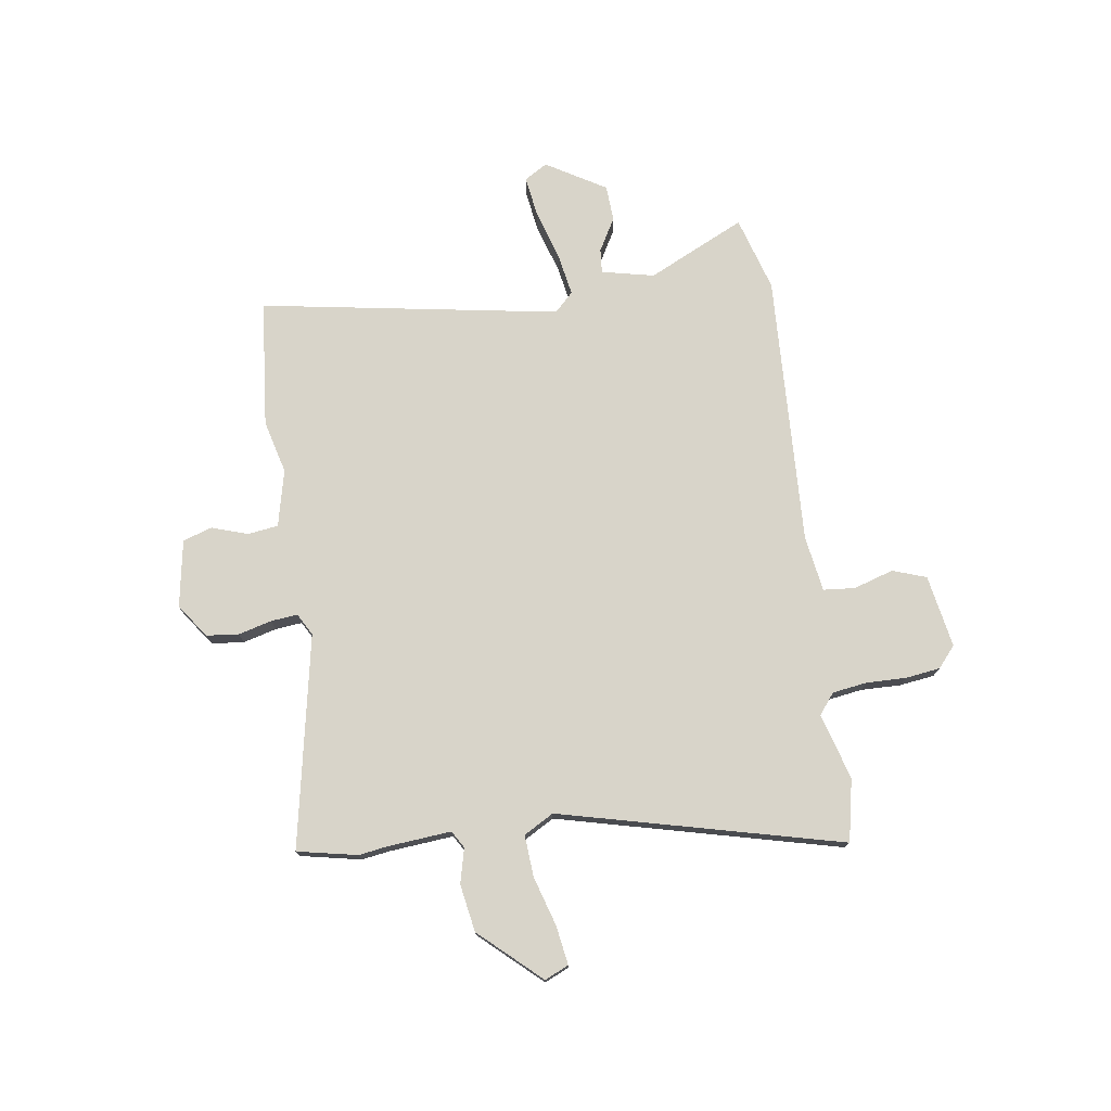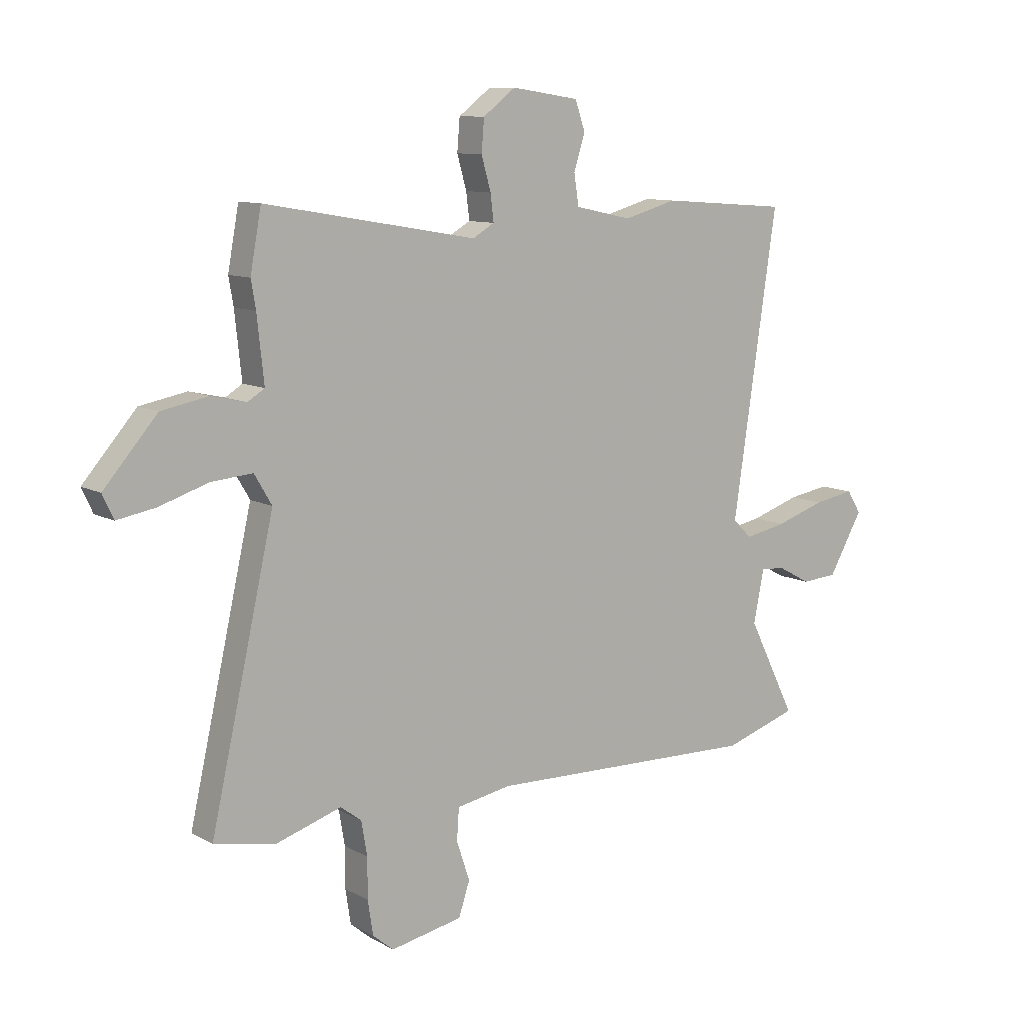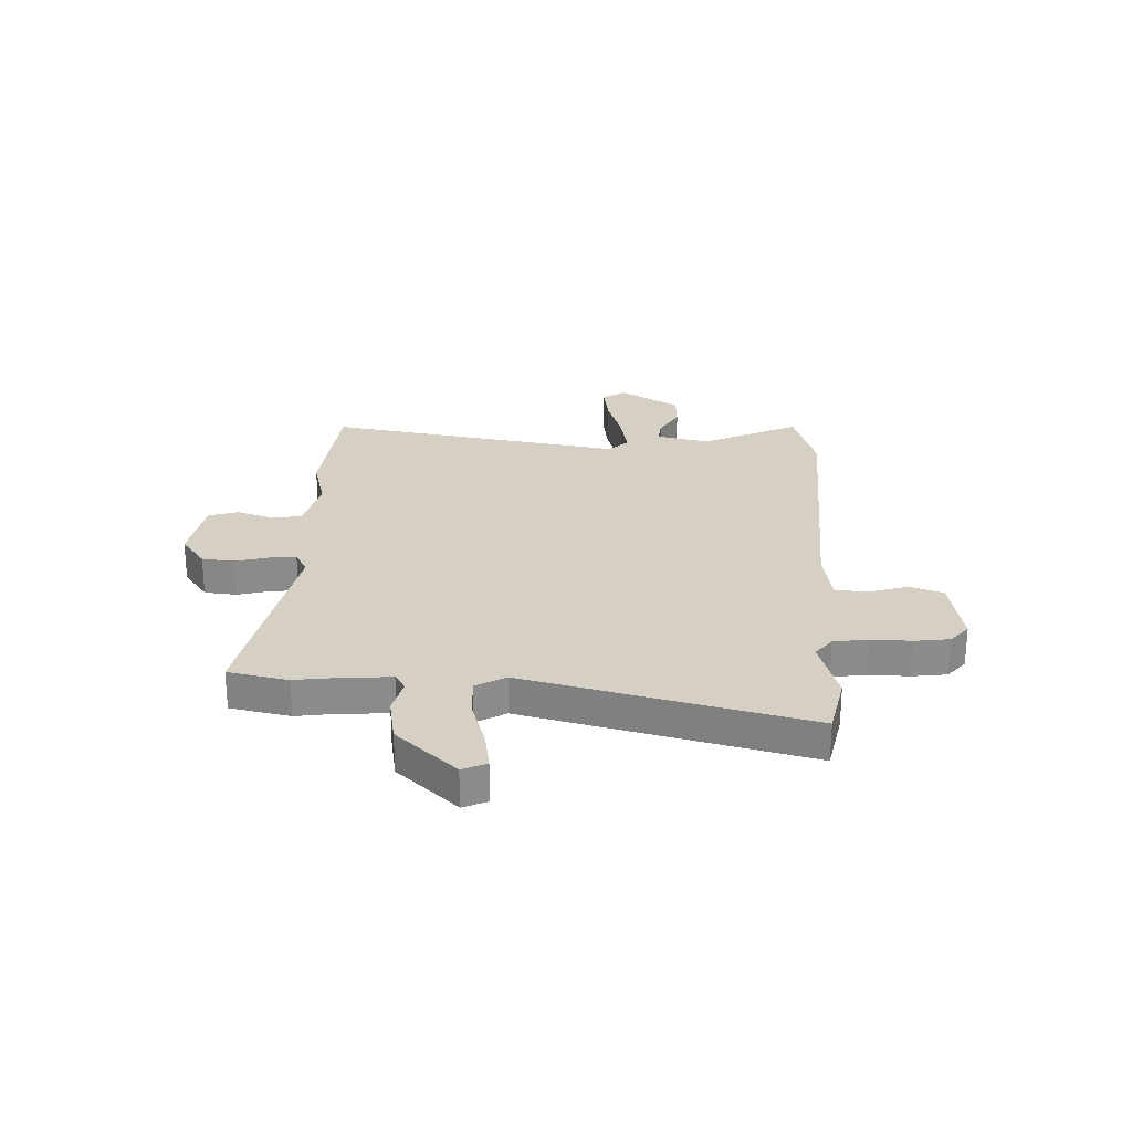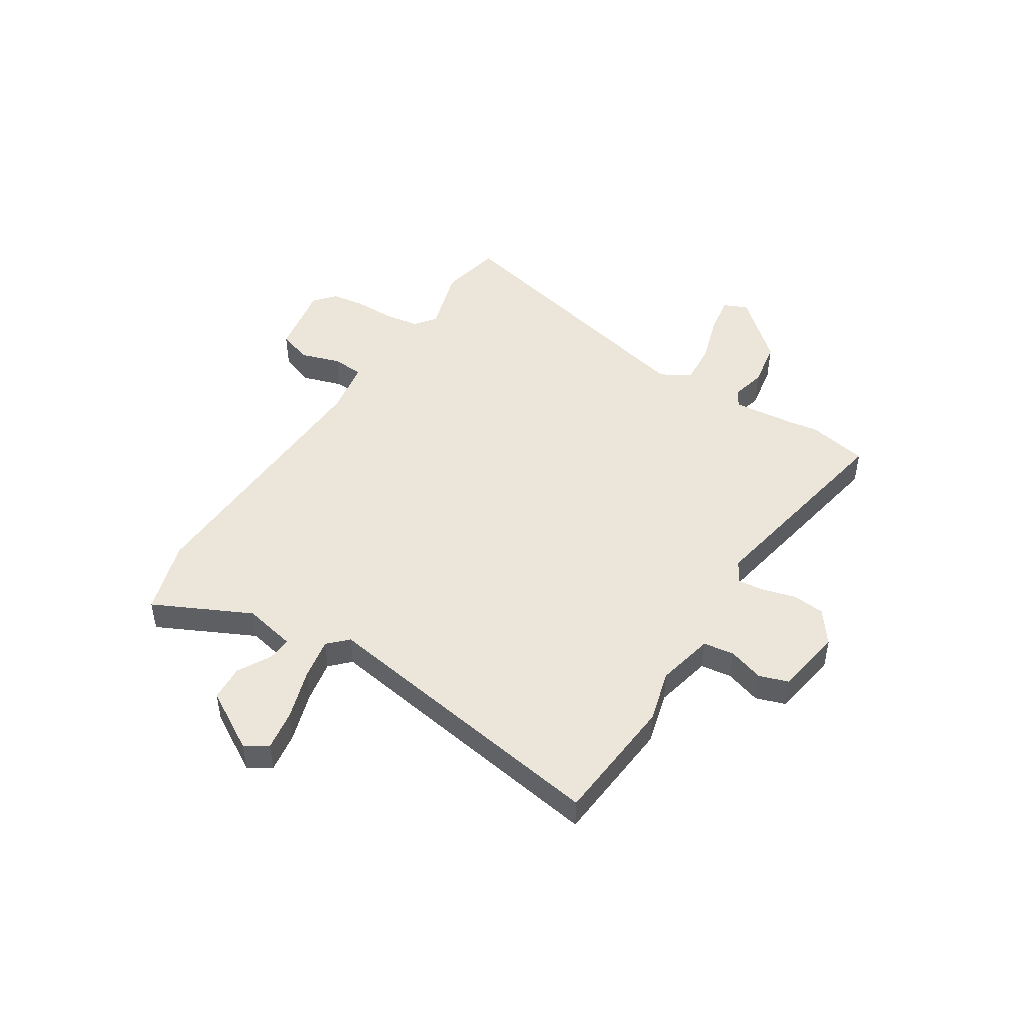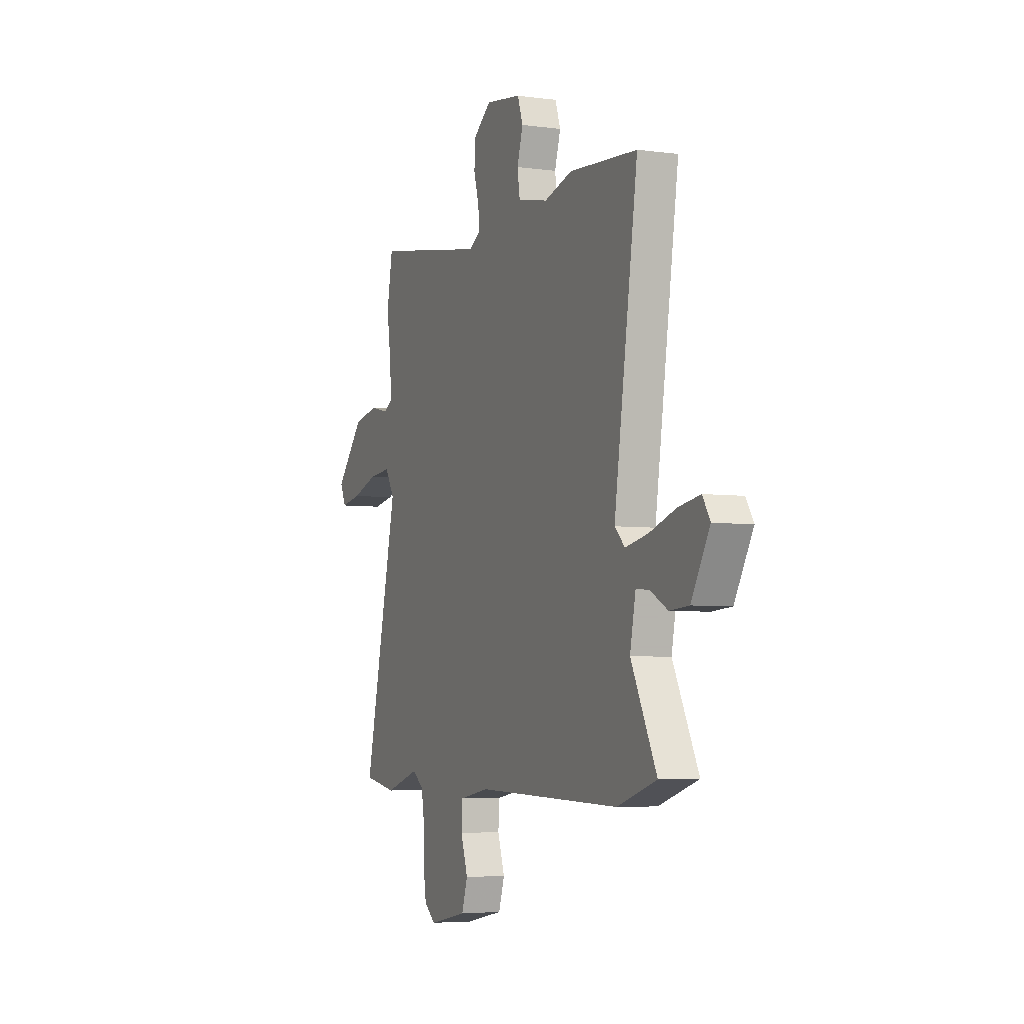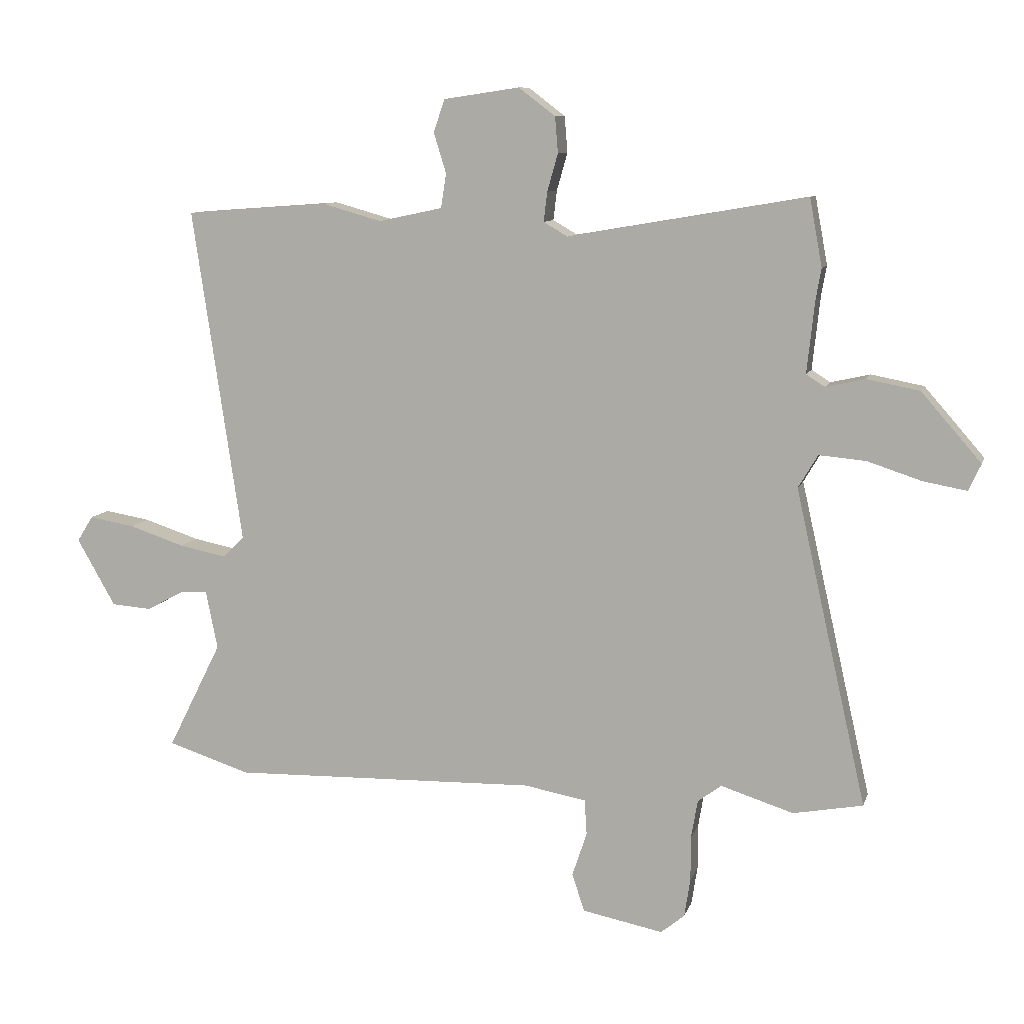
<metadata>
{"format":"obj","ext":"obj","renderer":"f3d","projection":"perspective","resolution":1024,"background":"white","views":[{"elev":75.3,"azim":82.9,"up":"+Y"},{"elev":10.1,"azim":143.8,"up":"+Z"},{"elev":26.3,"azim":93.5,"up":"+Y"},{"elev":47.3,"azim":-56.9,"up":"+Y"},{"elev":-4.9,"azim":-113.2,"up":"+Z"},{"elev":9.6,"azim":14.4,"up":"+Z"}]}
</metadata>
<code>
v -0.497 0.07 -0.501
v -0.637 0.07 -0.456
v -0.546 0.07 -0.274
v -0.566 0.07 -0.174
v -0.612 0.07 -0.177
v -0.675 0.07 -0.211
v -0.743 0.07 -0.206
v -0.808 0.07 -0.092
v -0.781 0.07 -0.049
v -0.704 0.07 -0.062
v -0.61 0.07 -0.093
v -0.53 0.07 -0.109
v -0.494 0.07 -0.074
v -0.578 0.07 0.494
v -0.336 0.07 0.512
v -0.236 0.07 0.484
v -0.128 0.07 0.507
v -0.119 0.07 0.565
v -0.14 0.07 0.633
v -0.121 0.07 0.688
v 0.007 0.07 0.707
v 0.069 0.07 0.66
v 0.074 0.07 0.599
v 0.056 0.07 0.536
v 0.05 0.07 0.486
v 0.091 0.07 0.462
v 0.494 0.07 0.531
v 0.515 0.07 0.417
v 0.506 0.07 0.365
v 0.493 0.07 0.243
v 0.525 0.07 0.223
v 0.591 0.07 0.238
v 0.68 0.07 0.221
v 0.781 0.07 0.105
v 0.76 0.07 0.06
v 0.687 0.07 0.073
v 0.595 0.07 0.103
v 0.516 0.07 0.11
v 0.483 0.07 0.054
v 0.604 0.07 -0.481
v 0.486 0.07 -0.503
v 0.363 0.07 -0.464
v 0.323 0.07 -0.494
v 0.312 0.07 -0.559
v 0.312 0.07 -0.635
v 0.302 0.07 -0.7
v 0.262 0.07 -0.733
v 0.125 0.07 -0.706
v 0.104 0.07 -0.642
v 0.129 0.07 -0.567
v 0.125 0.07 -0.507
v 0.02 0.07 -0.488
v -0.497 0 -0.501
v -0.637 0 -0.456
v -0.546 0 -0.274
v -0.566 0 -0.174
v -0.612 0 -0.177
v -0.675 0 -0.211
v -0.743 0 -0.206
v -0.808 0 -0.092
v -0.781 0 -0.049
v -0.704 0 -0.062
v -0.61 0 -0.093
v -0.53 0 -0.109
v -0.494 0 -0.074
v -0.578 0 0.494
v -0.336 0 0.512
v -0.236 0 0.484
v -0.128 0 0.507
v -0.119 0 0.565
v -0.14 0 0.633
v -0.121 0 0.688
v 0.007 0 0.707
v 0.069 0 0.66
v 0.074 0 0.599
v 0.056 0 0.536
v 0.05 0 0.486
v 0.091 0 0.462
v 0.494 0 0.531
v 0.515 0 0.417
v 0.506 0 0.365
v 0.493 0 0.243
v 0.525 0 0.223
v 0.591 0 0.238
v 0.68 0 0.221
v 0.781 0 0.105
v 0.76 0 0.06
v 0.687 0 0.073
v 0.595 0 0.103
v 0.516 0 0.11
v 0.483 0 0.054
v 0.604 0 -0.481
v 0.486 0 -0.503
v 0.363 0 -0.464
v 0.323 0 -0.494
v 0.312 0 -0.559
v 0.312 0 -0.635
v 0.302 0 -0.7
v 0.262 0 -0.733
v 0.125 0 -0.706
v 0.104 0 -0.642
v 0.129 0 -0.567
v 0.125 0 -0.507
v 0.02 0 -0.488
f 48 49 50
f 47 48 50
f 46 47 50
f 45 46 50
f 44 45 50
f 43 44 50 51
f 42 43 51 52
f 39 40 41 42
f 35 36 37
f 34 35 37
f 33 34 37
f 32 33 37
f 31 32 37
f 30 31 37 38
f 26 27 28 29
f 26 29 30
f 22 23 24
f 21 22 24
f 20 21 24
f 19 20 24
f 18 19 24
f 17 18 24 25
f 16 17 25 26
f 13 14 15 16
f 9 10 11
f 8 9 11
f 7 8 11
f 6 7 11
f 5 6 11
f 4 5 11 12
f 3 4 12 13
f 1 2 3
f 52 1 3
f 42 52 3
f 39 42 3
f 30 38 39
f 26 30 39
f 16 26 39
f 13 16 39
f 3 13 39
f 102 101 100
f 102 100 99
f 102 99 98
f 102 98 97
f 102 97 96
f 103 102 96 95
f 104 103 95 94
f 94 93 92 91
f 89 88 87
f 89 87 86
f 89 86 85
f 89 85 84
f 89 84 83
f 90 89 83 82
f 81 80 79 78
f 82 81 78
f 76 75 74
f 76 74 73
f 76 73 72
f 76 72 71
f 76 71 70
f 77 76 70 69
f 78 77 69 68
f 68 67 66 65
f 63 62 61
f 63 61 60
f 63 60 59
f 63 59 58
f 63 58 57
f 64 63 57 56
f 65 64 56 55
f 55 54 53
f 55 53 104
f 55 104 94
f 55 94 91
f 91 90 82
f 91 82 78
f 91 78 68
f 91 68 65
f 91 65 55
f 1 53 54 2
f 2 54 55 3
f 3 55 56 4
f 4 56 57 5
f 5 57 58 6
f 6 58 59 7
f 7 59 60 8
f 8 60 61 9
f 9 61 62 10
f 10 62 63 11
f 11 63 64 12
f 12 64 65 13
f 13 65 66 14
f 14 66 67 15
f 15 67 68 16
f 16 68 69 17
f 17 69 70 18
f 18 70 71 19
f 19 71 72 20
f 20 72 73 21
f 21 73 74 22
f 22 74 75 23
f 23 75 76 24
f 24 76 77 25
f 25 77 78 26
f 26 78 79 27
f 27 79 80 28
f 28 80 81 29
f 29 81 82 30
f 30 82 83 31
f 31 83 84 32
f 32 84 85 33
f 33 85 86 34
f 34 86 87 35
f 35 87 88 36
f 36 88 89 37
f 37 89 90 38
f 38 90 91 39
f 39 91 92 40
f 40 92 93 41
f 41 93 94 42
f 42 94 95 43
f 43 95 96 44
f 44 96 97 45
f 45 97 98 46
f 46 98 99 47
f 47 99 100 48
f 48 100 101 49
f 49 101 102 50
f 50 102 103 51
f 51 103 104 52
f 52 104 53 1

</code>
